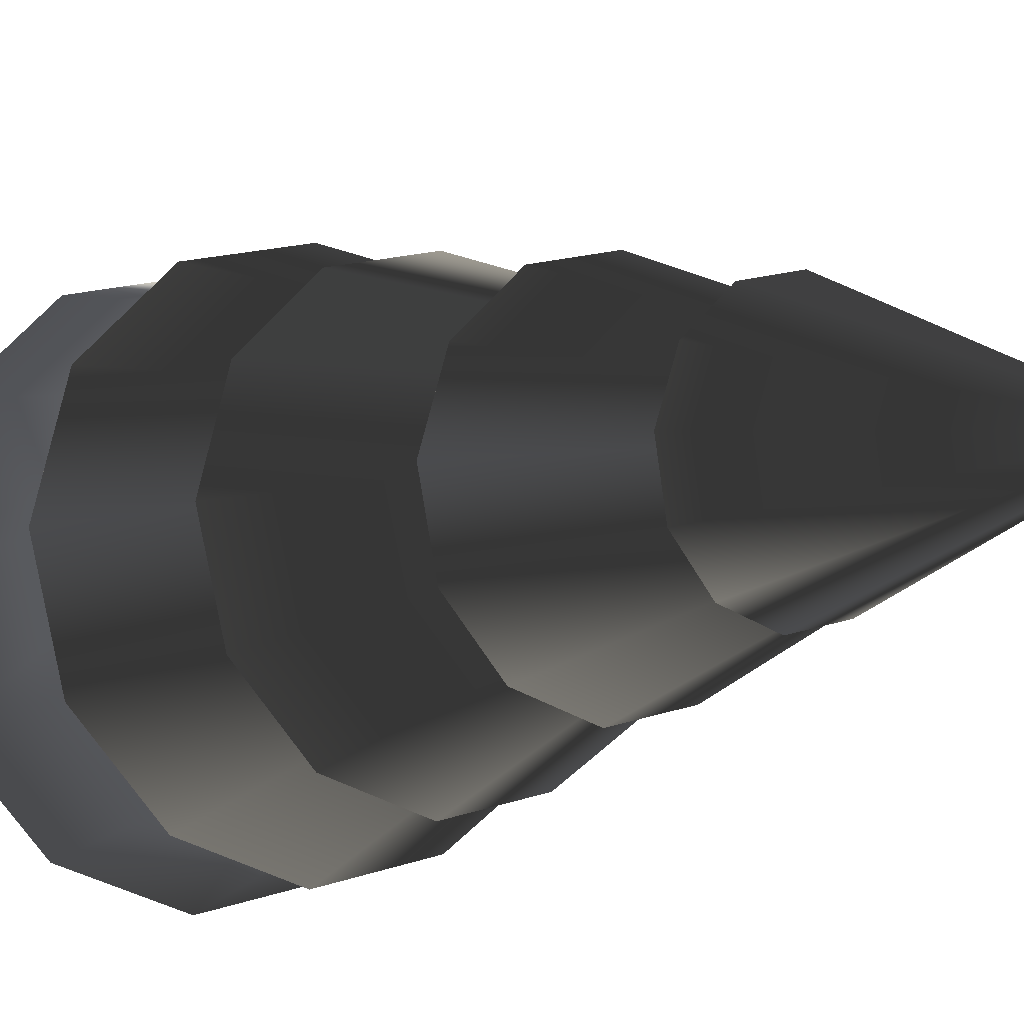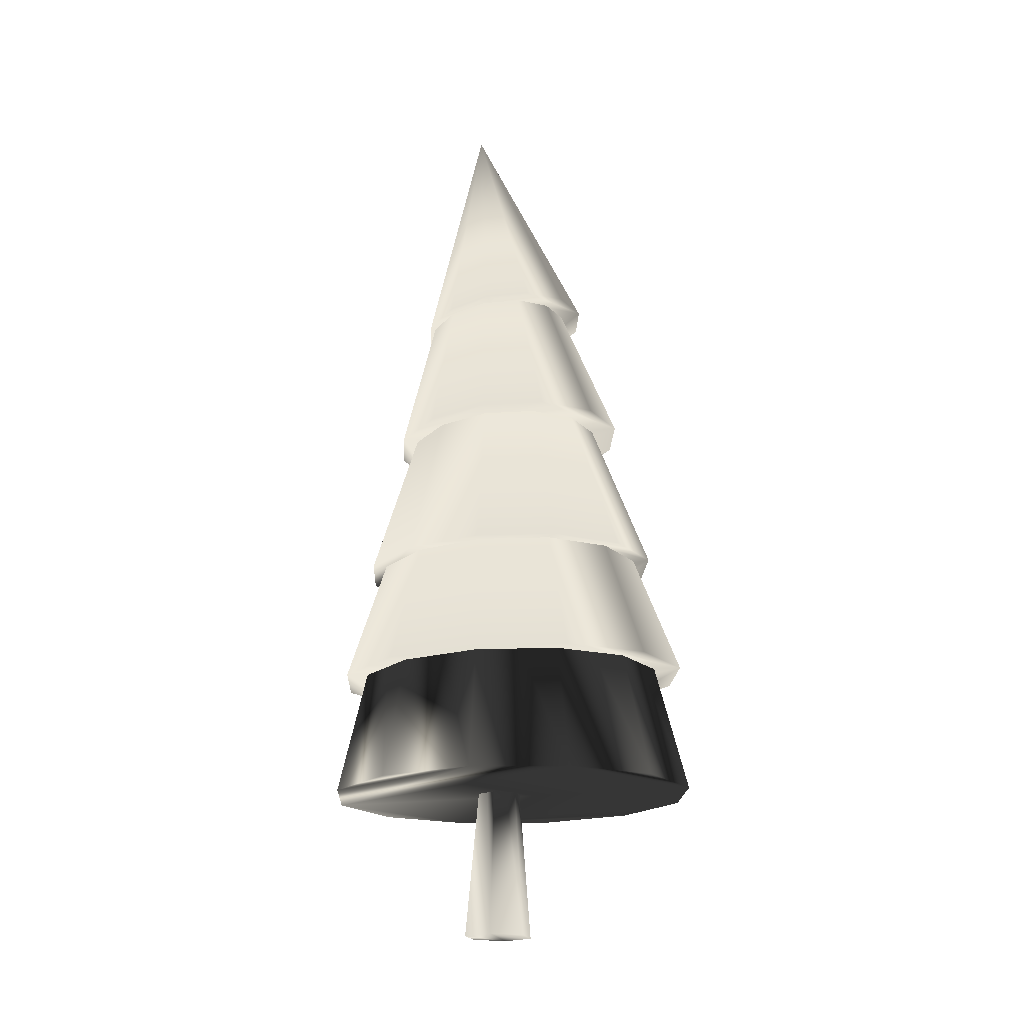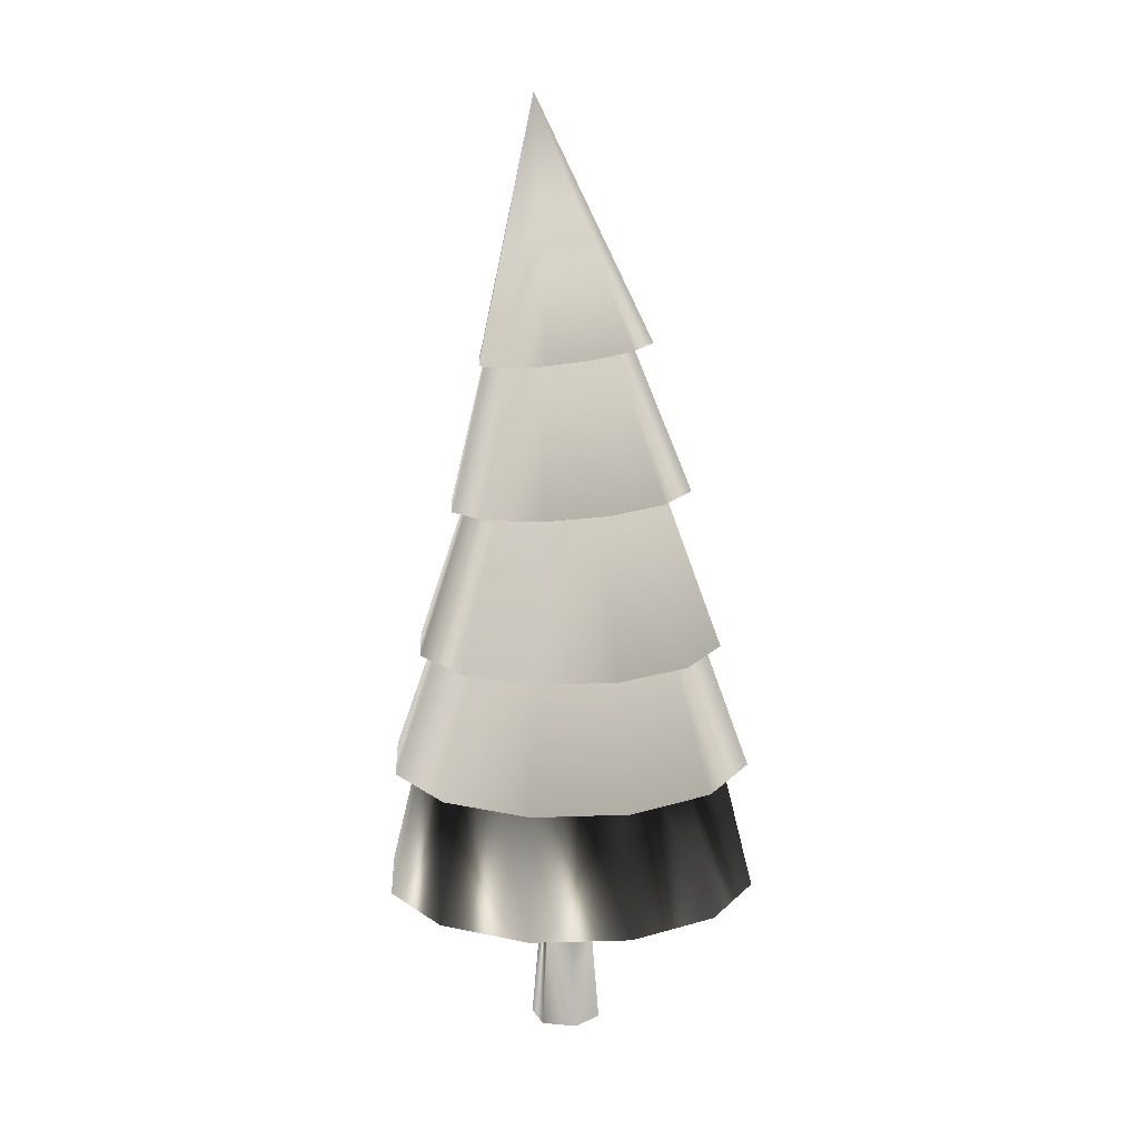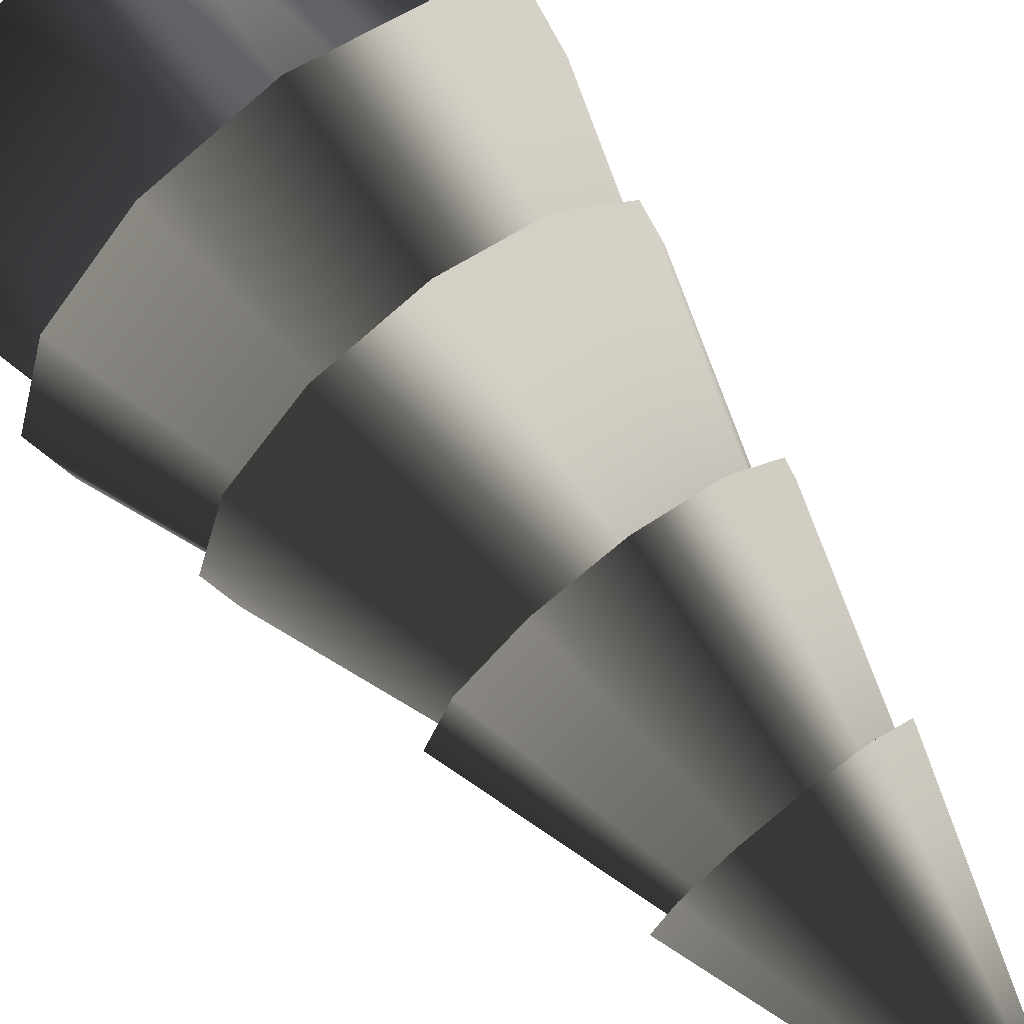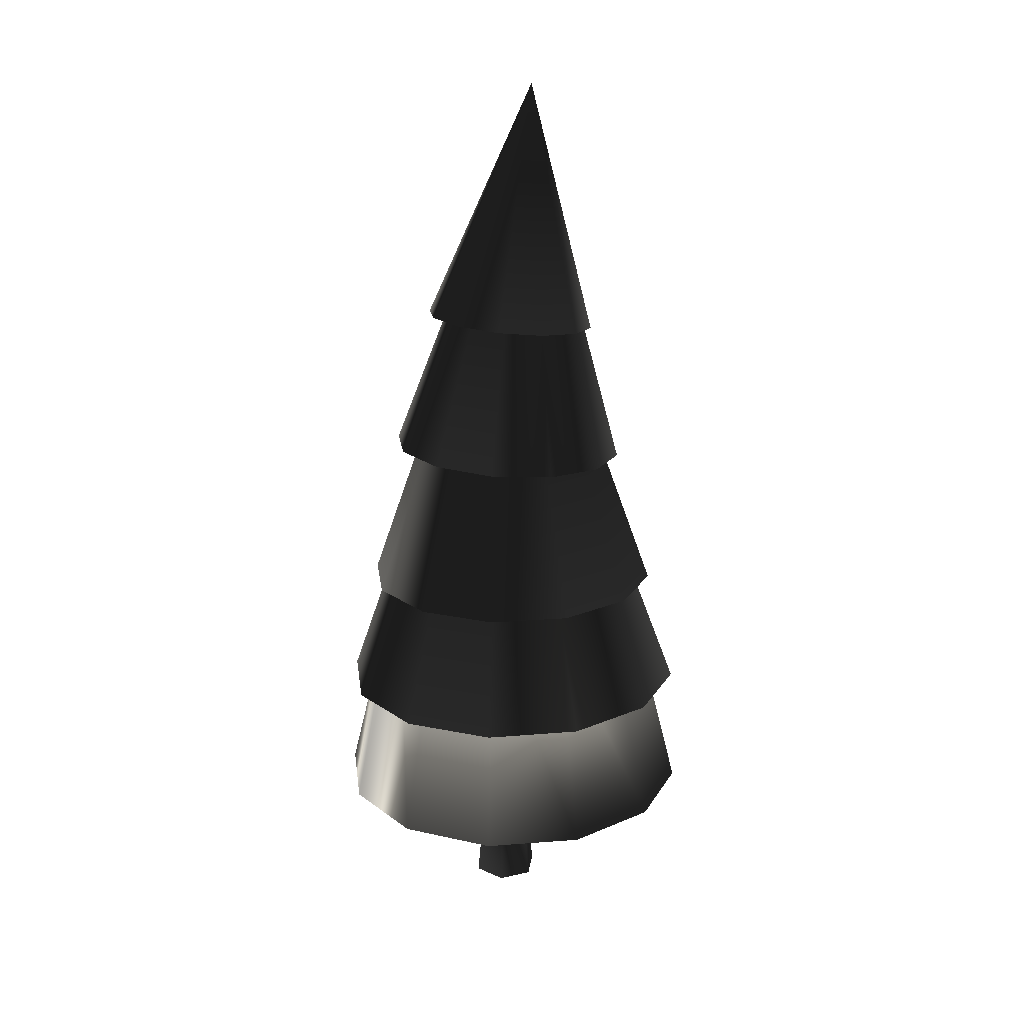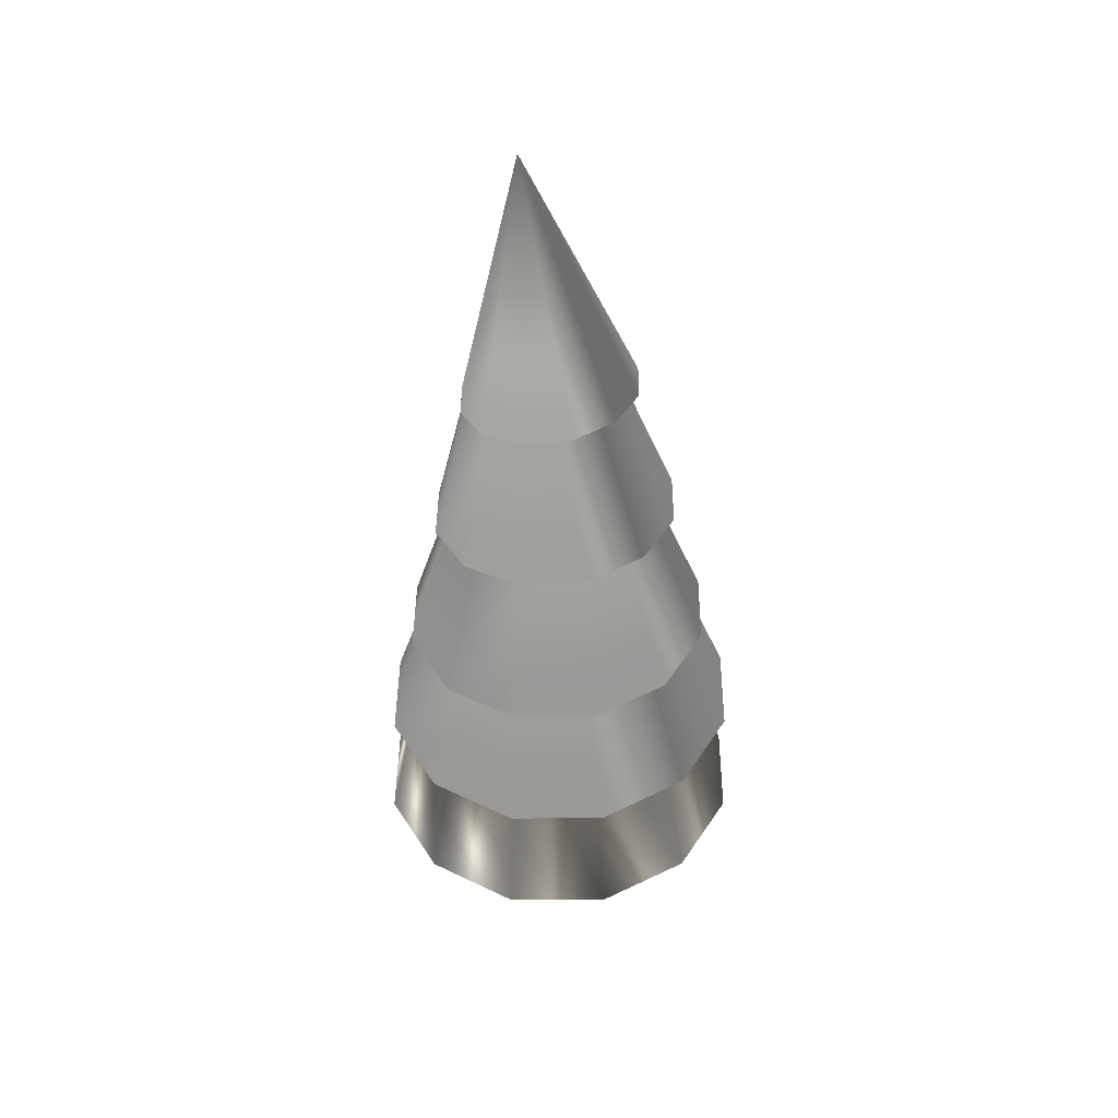
<metadata>
{"format":"obj","ext":"obj","renderer":"f3d","projection":"perspective","resolution":1024,"background":"white","views":[{"elev":-10.1,"azim":145.0,"up":"+Z"},{"elev":-18.9,"azim":-47.3,"up":"+Y"},{"elev":12.0,"azim":-78.3,"up":"+Y"},{"elev":67.1,"azim":144.3,"up":"+Z"},{"elev":21.7,"azim":67.8,"up":"+Y"},{"elev":41.7,"azim":-44.5,"up":"+Y"}]}
</metadata>
<code>
g leaf
v -38.12 794.3 84.62
v -74.85 788 48.32
v -88.29 781.4 -1.488
v -74.85 776.3 -51.47
v -38.12 774 -88.23
v 62.21 779.4 -88.87
v 98.94 785.7 -52.58
v 112.4 792.3 -2.767
v 98.94 797.4 47.22
v 62.21 799.7 83.98
v 0.04946 1071 -34.9
v 12.04 798.6 97.67
v 12.04 775.1 -101.9
f 11 1 12
f 11 2 1
f 11 3 2
f 11 4 3
f 11 5 4
f 11 13 5
f 11 6 13
f 11 7 6
f 11 8 7
f 11 9 8
f 11 10 9
f 11 12 10
f 7 9 10
f 2 7 10
f 1 2 10
f 12 1 10
f 7 8 9
f 5 6 7
f 4 5 7
f 2 4 7
f 5 13 6
f 2 3 4
g leaf_2
v -54.92 629.5 123.2
v -105.9 624 72.48
v -124.6 618.3 3.022
v -105.9 613.8 -66.53
v 14.73 612.9 -136.3
v 84.38 616.7 -117.9
v 135.4 622.2 -67.14
v 135.4 632.3 71.87
v 84.38 634.3 122.9
v 0.06048 1047 -28.4
v 14.73 633.3 141.7
v -54.92 611.9 -117.5
v 154 627.9 2.318
f 23 14 24
f 23 15 14
f 23 16 15
f 23 17 16
f 23 25 17
f 23 18 25
f 23 19 18
f 23 20 19
f 23 26 20
f 23 21 26
f 23 22 21
f 23 24 22
f 19 21 22
f 17 19 22
f 14 17 22
f 24 14 22
f 20 26 21
f 19 20 21
f 17 18 19
f 17 25 18
f 15 16 17
f 14 15 17
g leaf_3
v 21.27 454.2 176.3
v -67.02 450.2 152.6
v -131.6 446.9 87.96
v -155.3 445.2 -0.3932
v -131.6 445.4 -88.77
v 21.27 451.2 -177.2
v 109.6 455.2 -153.5
v 174.2 458.5 -88.88
v 197.8 460.3 -0.5206
v 174.2 460 87.85
v 109.6 457.8 152.6
v 0.08734 947.8 -4.634
v -67.02 447.7 -153.5
f 38 28 27
f 38 29 28
f 38 30 29
f 38 31 30
f 38 39 31
f 38 32 39
f 38 33 32
f 38 34 33
f 38 35 34
f 38 36 35
f 38 37 36
f 38 27 37
f 35 36 37
f 34 35 37
f 32 34 37
f 28 32 37
f 27 28 37
f 32 33 34
f 28 39 32
f 30 31 39
f 28 30 39
f 28 29 30
g leaf_4
v -79.32 309.8 181.2
v -155.8 306.4 104.6
v -183.8 305.2 -1.8e-05
v -155.8 306.4 -104.6
v 25.18 314.3 -209.2
v 129.7 318.9 -181.2
v 206.2 322.2 -104.6
v 206.2 322.2 104.6
v 129.7 318.9 181.2
v 0.1034 888.3 0
v 25.18 314.3 209.2
v -79.32 309.8 -181.2
v 234.2 323.5 1.8e-05
f 49 40 50
f 49 41 40
f 49 42 41
f 49 43 42
f 49 51 43
f 49 44 51
f 49 45 44
f 49 46 45
f 49 52 46
f 49 47 52
f 49 48 47
f 49 50 48
f 52 47 48
f 45 52 48
f 43 45 48
f 42 43 48
f 40 42 48
f 50 40 48
f 45 46 52
f 43 44 45
f 43 51 44
f 40 41 42
g leaf_5
v -192 165.1 -0
v -83.92 167.2 -187.3
v 24.21 169.4 -216.3
v 132.3 171.5 -187.3
v 211.5 173.1 -108.1
v 240.5 173.7 0
v 211.5 173.1 108.1
v 132.3 171.5 187.3
v -83.92 167.2 187.3
v -133 423.3 0
v -112.6 424 -75.95
v -57.06 426 -131.5
v 18.84 428.7 -151.9
v 94.75 431.4 -131.5
v 150.3 433.4 -75.95
v 170.6 434.1 0
v 150.3 433.4 75.95
v 94.75 431.4 131.5
v 18.84 428.7 151.9
v -57.06 426 131.5
v -112.6 424 75.95
v -163.1 165.7 -108.1
v 24.21 169.4 216.3
v -163.1 165.7 108.1
f 63 74 53
f 64 54 74
f 65 55 54
f 66 56 55
f 67 57 56
f 68 58 57
f 69 59 58
f 70 60 59
f 71 75 60
f 72 61 75
f 73 76 61
f 62 53 76
f 74 54 76
f 53 74 76
f 54 61 76
f 54 60 61
f 60 75 61
f 56 59 60
f 54 56 60
f 56 58 59
f 56 57 58
f 54 55 56
f 62 63 53
f 63 64 74
f 64 65 54
f 65 66 55
f 66 67 56
f 67 68 57
f 68 69 58
f 69 70 59
f 70 71 60
f 71 72 75
f 72 73 61
f 73 62 76
g bark
v 4e-06 -0 40.24
v -34.85 0.348 20.12
v -34.85 0.348 -20.12
v -4e-06 0 -40.24
v 34.85 -0.348 -20.12
v 34.85 -0.348 20.12
v 2.559 256.3 18.11
v -13.12 256.4 9.054
v -13.12 256.4 -9.054
v 2.559 256.3 -18.11
v 18.24 256.1 -9.054
v 18.24 256.1 9.054
f 84 78 77
f 85 79 78
f 86 80 79
f 87 81 80
f 88 82 81
f 83 77 82
f 78 81 82
f 77 78 82
f 79 80 81
f 78 79 81
f 87 84 83
f 88 87 83
f 87 85 84
f 87 86 85
f 83 84 77
f 84 85 78
f 85 86 79
f 86 87 80
f 87 88 81
f 88 83 82

</code>
